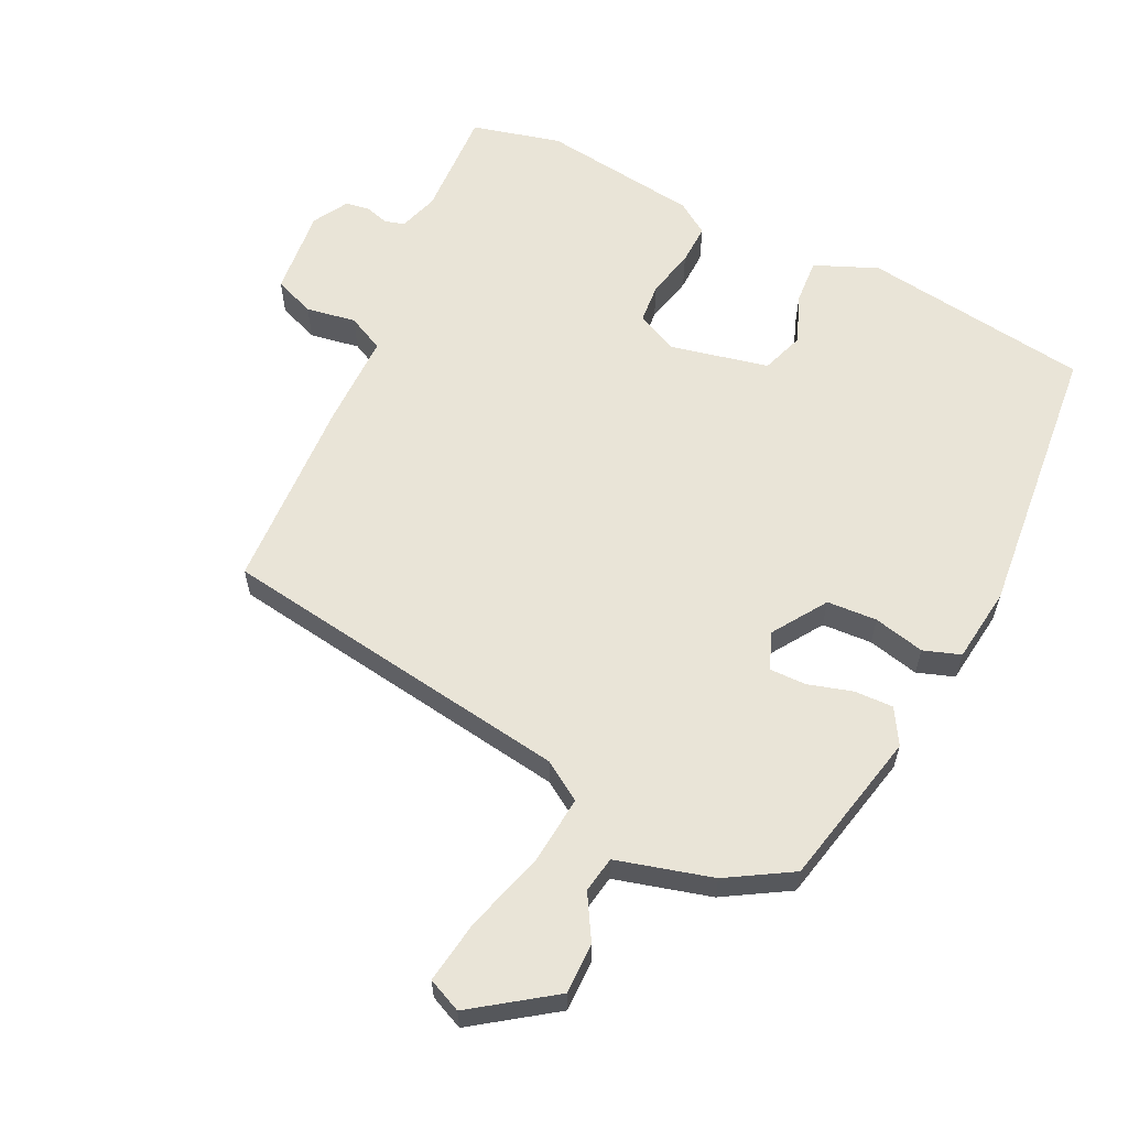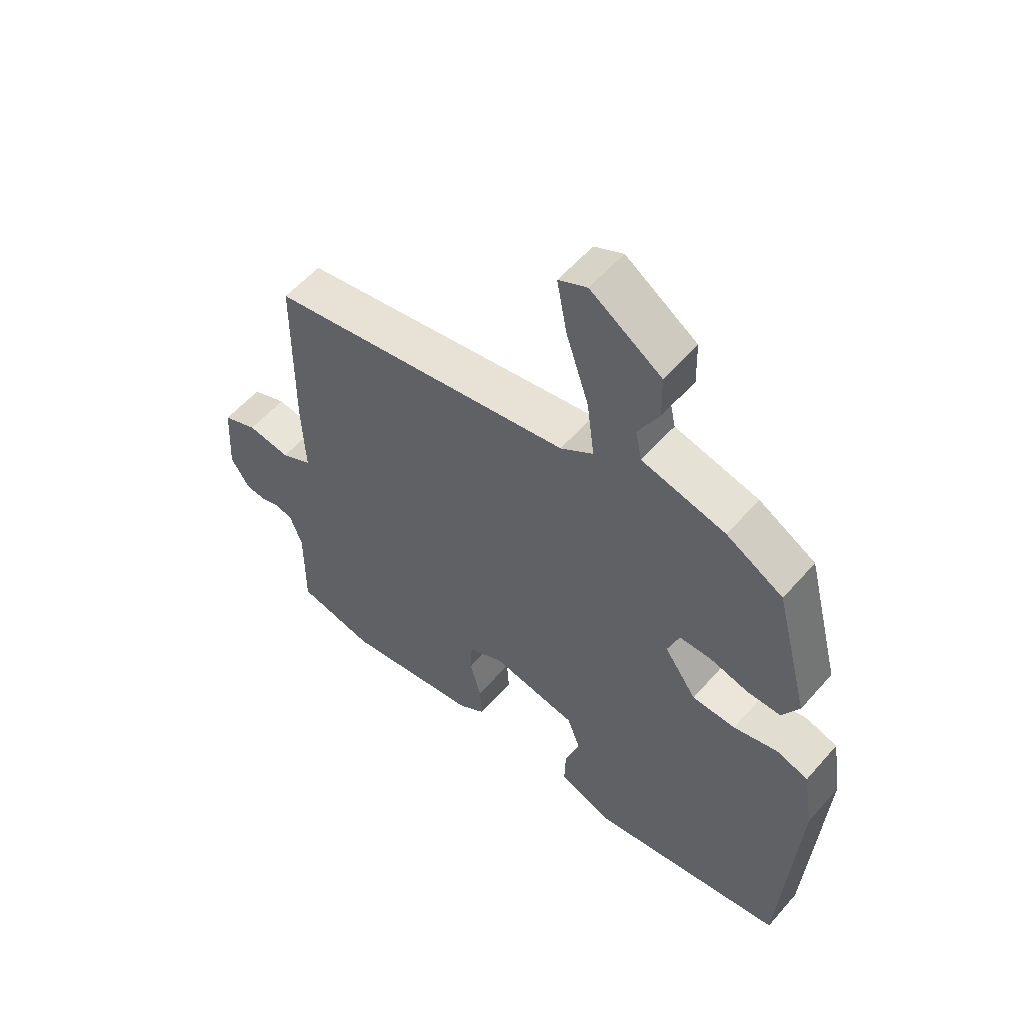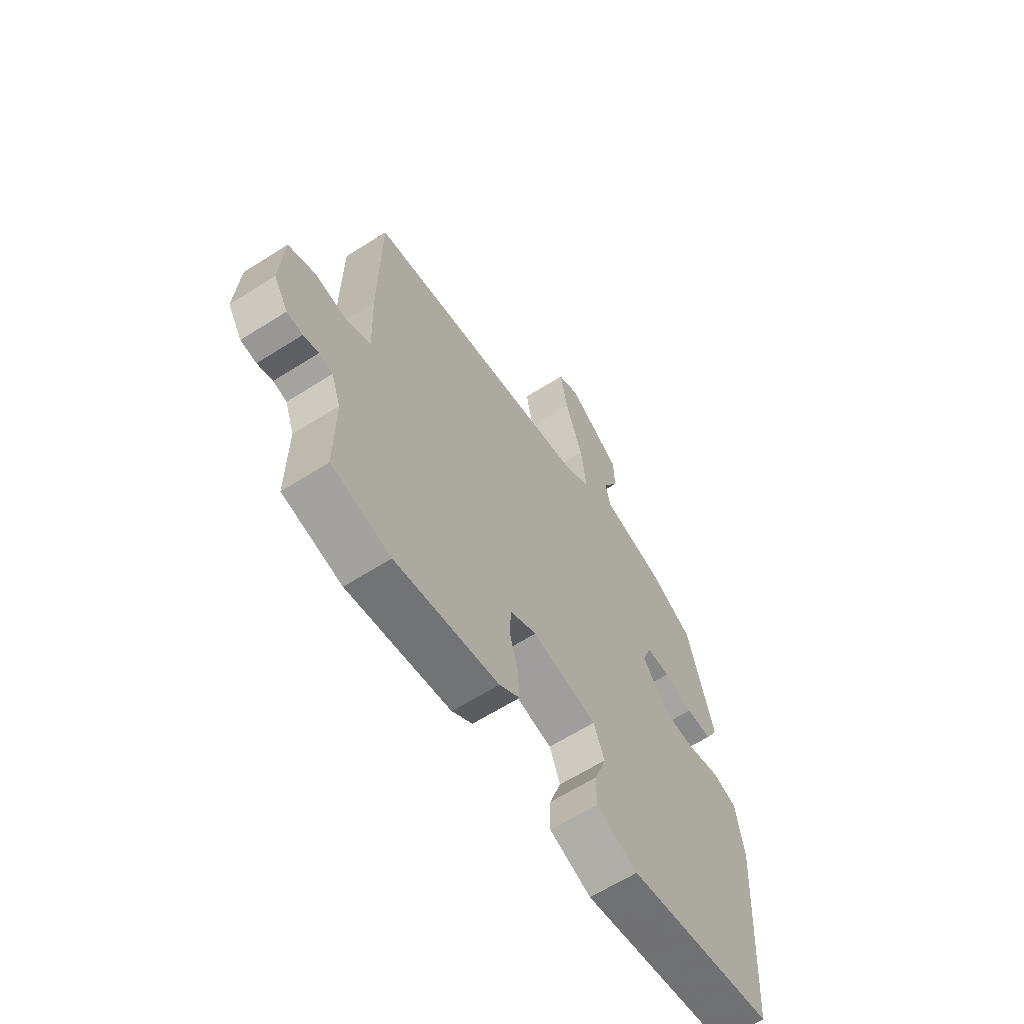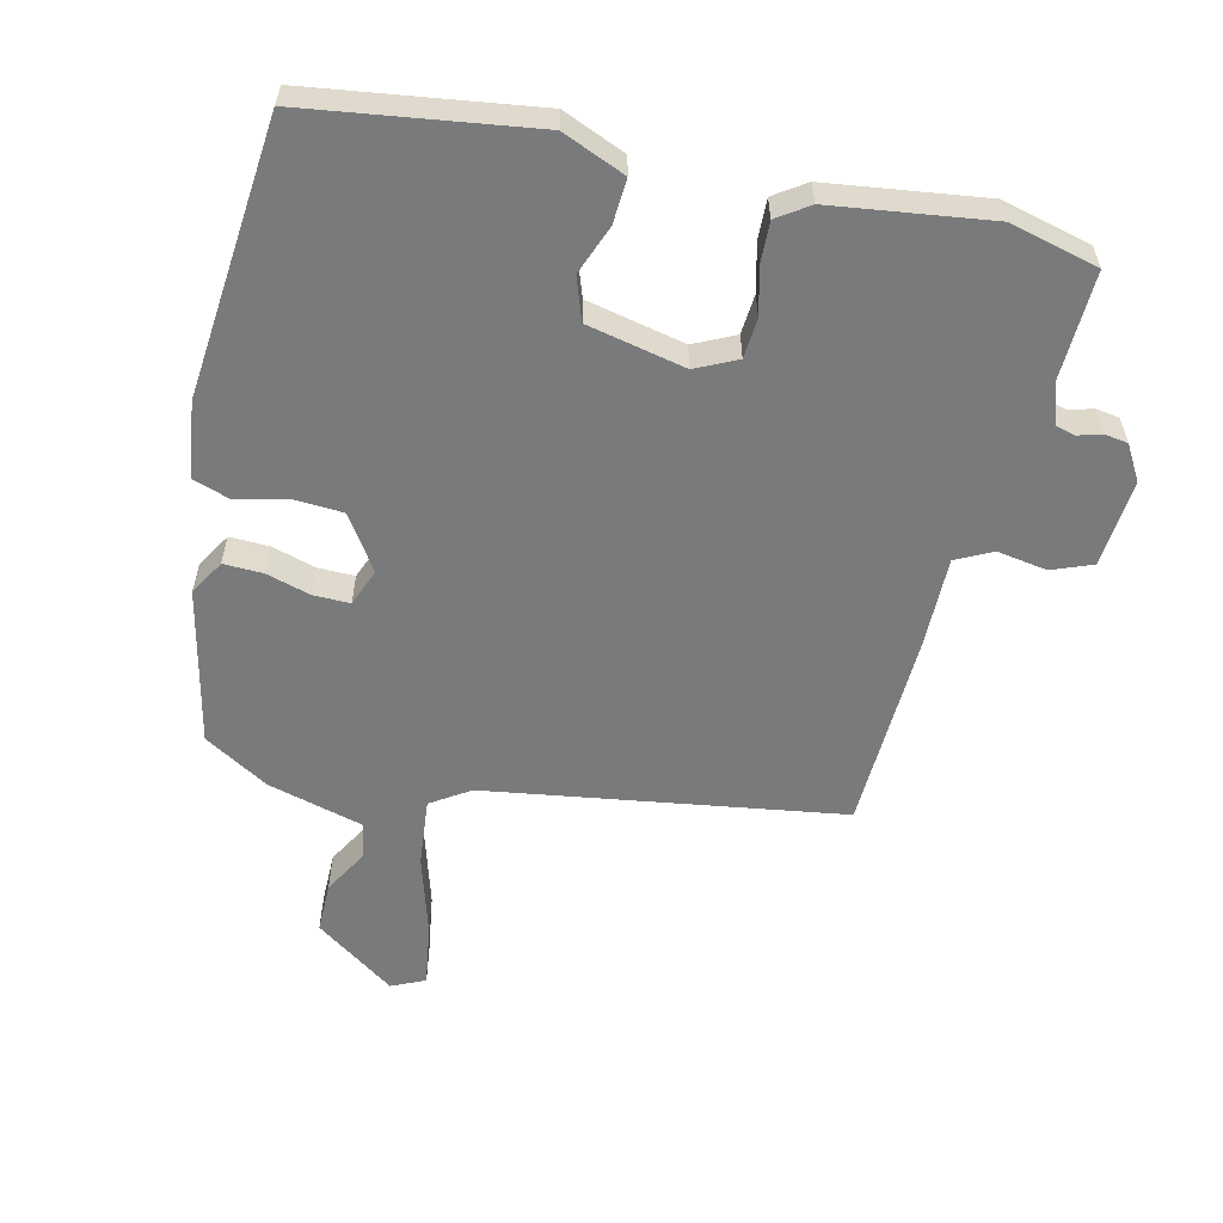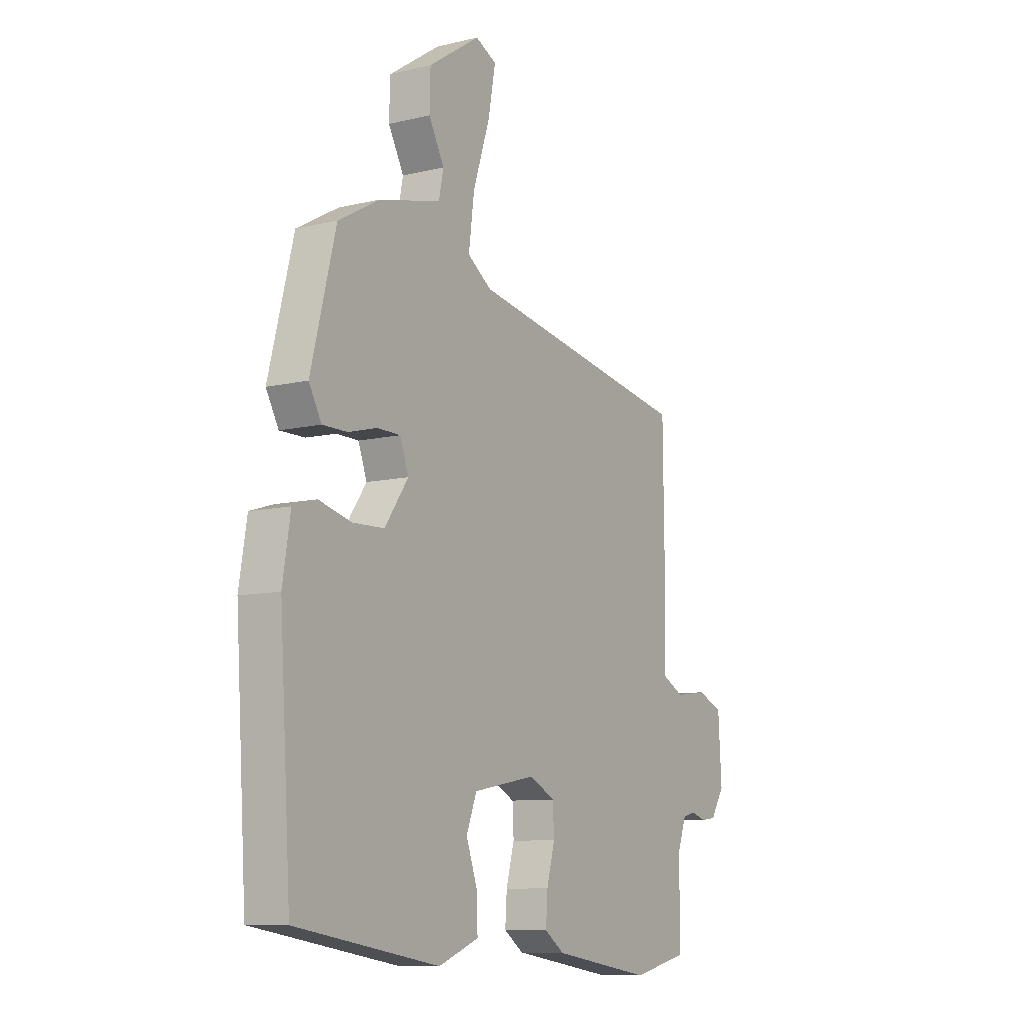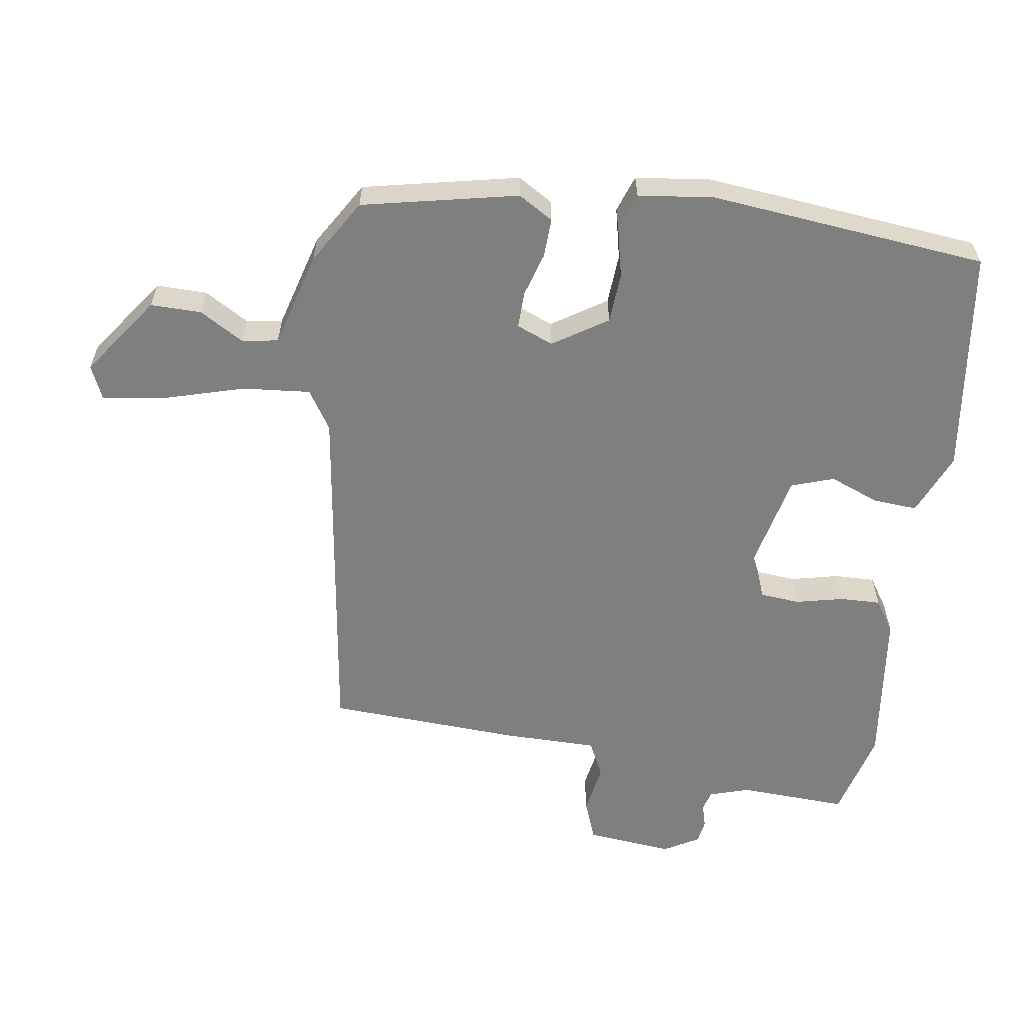
<metadata>
{"format":"obj","ext":"obj","renderer":"f3d","projection":"perspective","resolution":1024,"background":"white","views":[{"elev":60.9,"azim":24.0,"up":"+Y"},{"elev":56.5,"azim":40.5,"up":"+Z"},{"elev":-63.2,"azim":-57.3,"up":"+Z"},{"elev":-58.0,"azim":165.1,"up":"+Y"},{"elev":-9.4,"azim":122.2,"up":"+Z"},{"elev":-59.7,"azim":79.3,"up":"+Y"}]}
</metadata>
<code>
v -0.484 0.07 0.374
v 0.038 0.07 0.469
v 0.094 0.07 0.508
v 0.081 0.07 0.608
v 0.042 0.07 0.726
v 0.025 0.07 0.818
v 0.074 0.07 0.842
v 0.195 0.07 0.762
v 0.197 0.07 0.687
v 0.161 0.07 0.62
v 0.172 0.07 0.567
v 0.315 0.07 0.533
v 0.412 0.07 0.479
v 0.47 0.07 0.251
v 0.441 0.07 0.198
v 0.383 0.07 0.198
v 0.317 0.07 0.215
v 0.263 0.07 0.214
v 0.243 0.07 0.159
v 0.298 0.07 0.081
v 0.372 0.07 0.079
v 0.447 0.07 0.099
v 0.502 0.07 0.082
v 0.52 0.07 -0.029
v 0.494 0.07 -0.441
v 0.161 0.07 -0.498
v 0.067 0.07 -0.462
v 0.069 0.07 -0.396
v 0.095 0.07 -0.322
v 0.071 0.07 -0.26
v -0.075 0.07 -0.233
v -0.135 0.07 -0.264
v -0.138 0.07 -0.323
v -0.119 0.07 -0.393
v -0.115 0.07 -0.453
v -0.161 0.07 -0.486
v -0.393 0.07 -0.524
v -0.525 0.07 -0.495
v -0.524 0.07 -0.334
v -0.545 0.07 -0.276
v -0.575 0.07 -0.269
v -0.609 0.07 -0.28
v -0.644 0.07 -0.276
v -0.676 0.07 -0.225
v -0.668 0.07 -0.096
v -0.609 0.07 -0.071
v -0.535 0.07 -0.081
v -0.482 0.07 -0.053
v -0.487 0.07 0.086
v -0.484 0 0.374
v 0.038 0 0.469
v 0.094 0 0.508
v 0.081 0 0.608
v 0.042 0 0.726
v 0.025 0 0.818
v 0.074 0 0.842
v 0.195 0 0.762
v 0.197 0 0.687
v 0.161 0 0.62
v 0.172 0 0.567
v 0.315 0 0.533
v 0.412 0 0.479
v 0.47 0 0.251
v 0.441 0 0.198
v 0.383 0 0.198
v 0.317 0 0.215
v 0.263 0 0.214
v 0.243 0 0.159
v 0.298 0 0.081
v 0.372 0 0.079
v 0.447 0 0.099
v 0.502 0 0.082
v 0.52 0 -0.029
v 0.494 0 -0.441
v 0.161 0 -0.498
v 0.067 0 -0.462
v 0.069 0 -0.396
v 0.095 0 -0.322
v 0.071 0 -0.26
v -0.075 0 -0.233
v -0.135 0 -0.264
v -0.138 0 -0.323
v -0.119 0 -0.393
v -0.115 0 -0.453
v -0.161 0 -0.486
v -0.393 0 -0.524
v -0.525 0 -0.495
v -0.524 0 -0.334
v -0.545 0 -0.276
v -0.575 0 -0.269
v -0.609 0 -0.28
v -0.644 0 -0.276
v -0.676 0 -0.225
v -0.668 0 -0.096
v -0.609 0 -0.071
v -0.535 0 -0.081
v -0.482 0 -0.053
v -0.487 0 0.086
f 48 49 1 2
f 45 46 47
f 44 45 47
f 43 44 47
f 42 43 47
f 41 42 47
f 40 41 47 48
f 48 2 3
f 40 48 3
f 39 40 3
f 37 38 39
f 36 37 39
f 35 36 39
f 34 35 39
f 33 34 39
f 32 33 39
f 31 32 39 3
f 27 28 29
f 26 27 29
f 25 26 29
f 24 25 29
f 23 24 29
f 22 23 29
f 21 22 29
f 20 21 29 30
f 19 20 30 31
f 15 16 17
f 14 15 17
f 13 14 17
f 12 13 17
f 11 12 17
f 11 17 18
f 8 9 10
f 7 8 10
f 6 7 10
f 5 6 10
f 4 5 10
f 3 4 10 11
f 18 19 31
f 11 18 31
f 3 11 31
f 51 50 98 97
f 96 95 94
f 96 94 93
f 96 93 92
f 96 92 91
f 96 91 90
f 97 96 90 89
f 52 51 97
f 52 97 89
f 52 89 88
f 88 87 86
f 88 86 85
f 88 85 84
f 88 84 83
f 88 83 82
f 88 82 81
f 52 88 81 80
f 78 77 76
f 78 76 75
f 78 75 74
f 78 74 73
f 78 73 72
f 78 72 71
f 78 71 70
f 79 78 70 69
f 80 79 69 68
f 66 65 64
f 66 64 63
f 66 63 62
f 66 62 61
f 66 61 60
f 67 66 60
f 59 58 57
f 59 57 56
f 59 56 55
f 59 55 54
f 59 54 53
f 60 59 53 52
f 80 68 67
f 80 67 60
f 80 60 52
f 1 50 51 2
f 2 51 52 3
f 3 52 53 4
f 4 53 54 5
f 5 54 55 6
f 6 55 56 7
f 7 56 57 8
f 8 57 58 9
f 9 58 59 10
f 10 59 60 11
f 11 60 61 12
f 12 61 62 13
f 13 62 63 14
f 14 63 64 15
f 15 64 65 16
f 16 65 66 17
f 17 66 67 18
f 18 67 68 19
f 19 68 69 20
f 20 69 70 21
f 21 70 71 22
f 22 71 72 23
f 23 72 73 24
f 24 73 74 25
f 25 74 75 26
f 26 75 76 27
f 27 76 77 28
f 28 77 78 29
f 29 78 79 30
f 30 79 80 31
f 31 80 81 32
f 32 81 82 33
f 33 82 83 34
f 34 83 84 35
f 35 84 85 36
f 36 85 86 37
f 37 86 87 38
f 38 87 88 39
f 39 88 89 40
f 40 89 90 41
f 41 90 91 42
f 42 91 92 43
f 43 92 93 44
f 44 93 94 45
f 45 94 95 46
f 46 95 96 47
f 47 96 97 48
f 48 97 98 49
f 49 98 50 1

</code>
